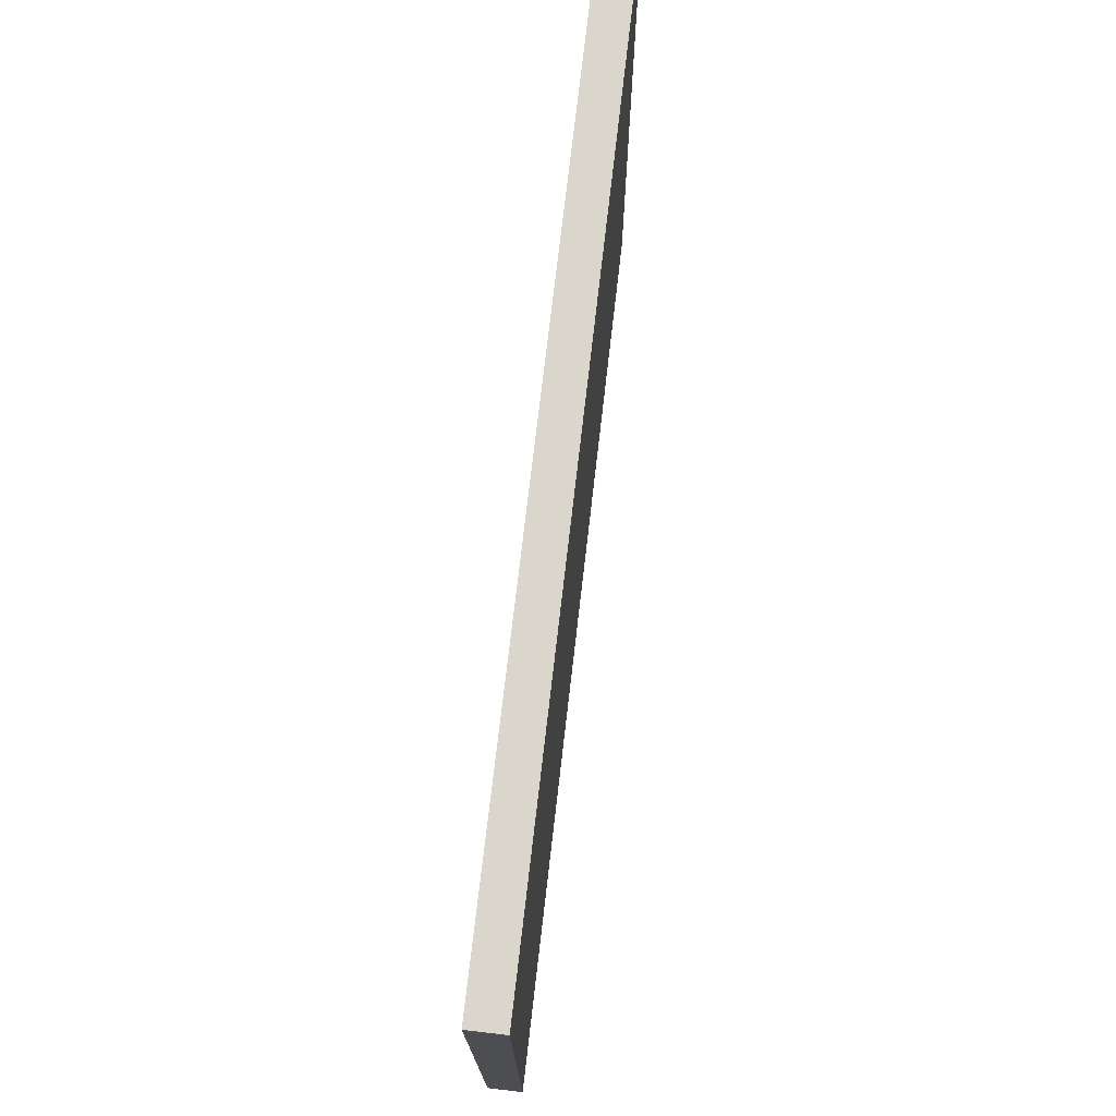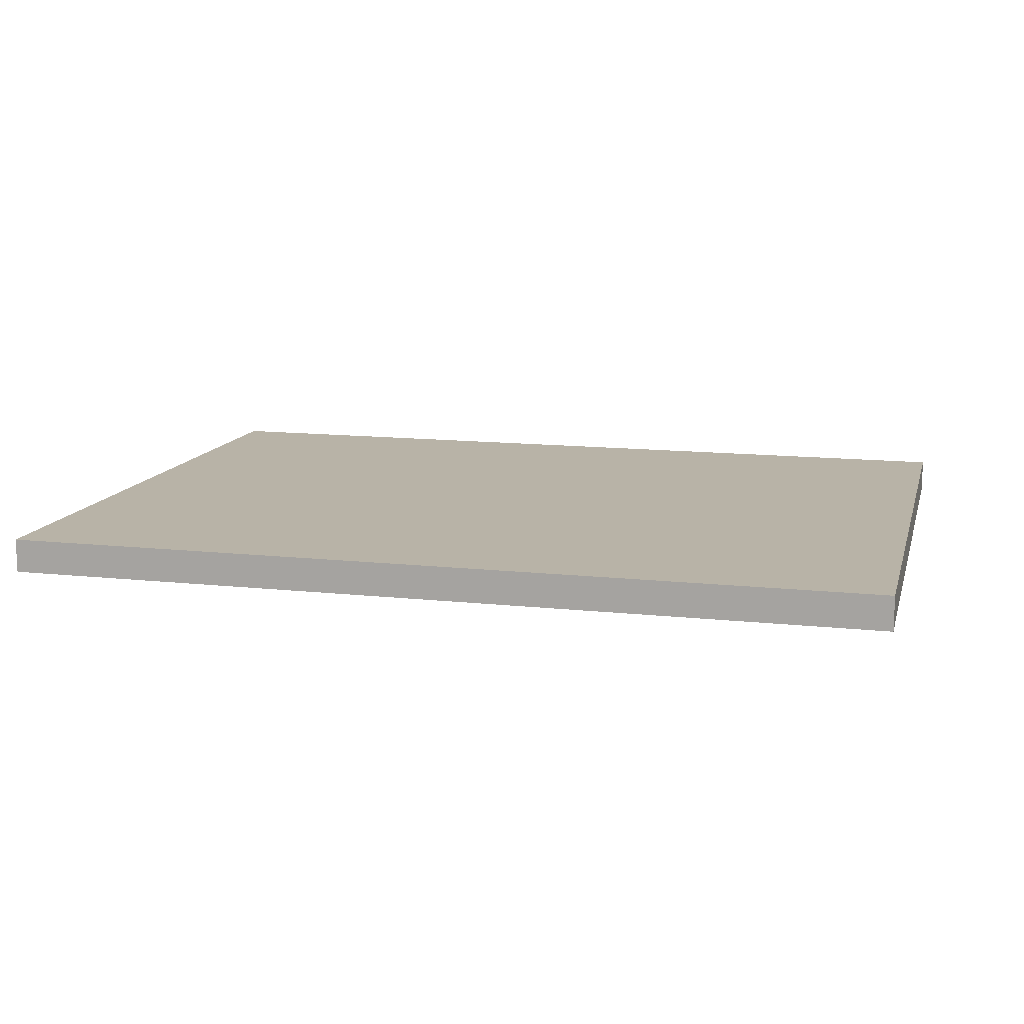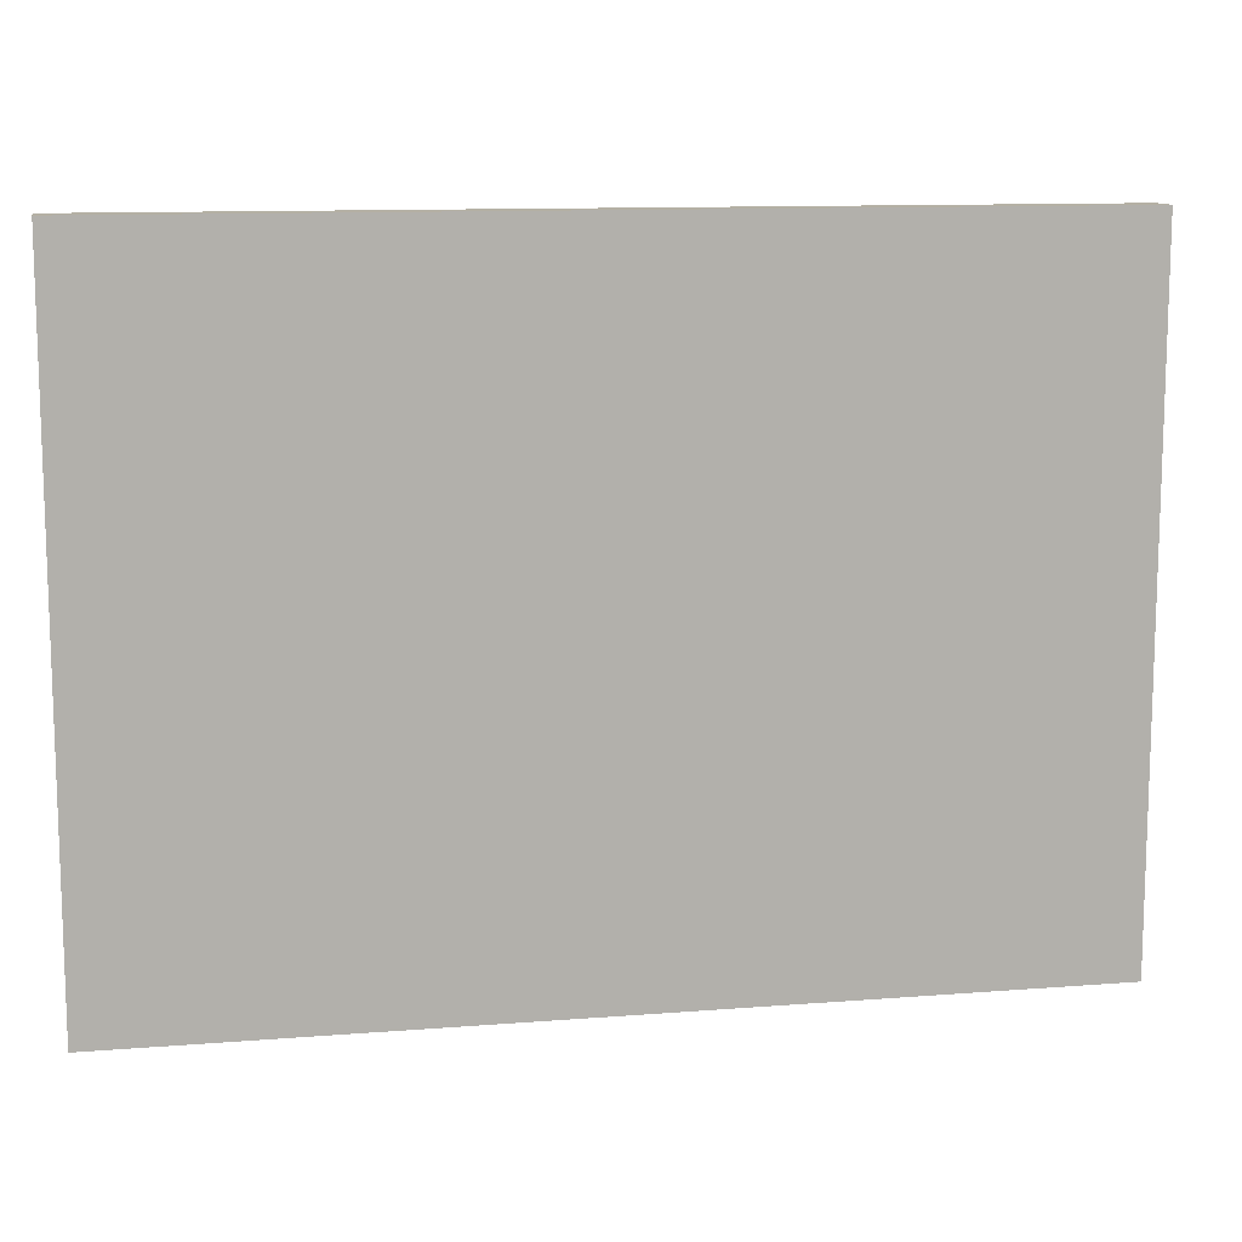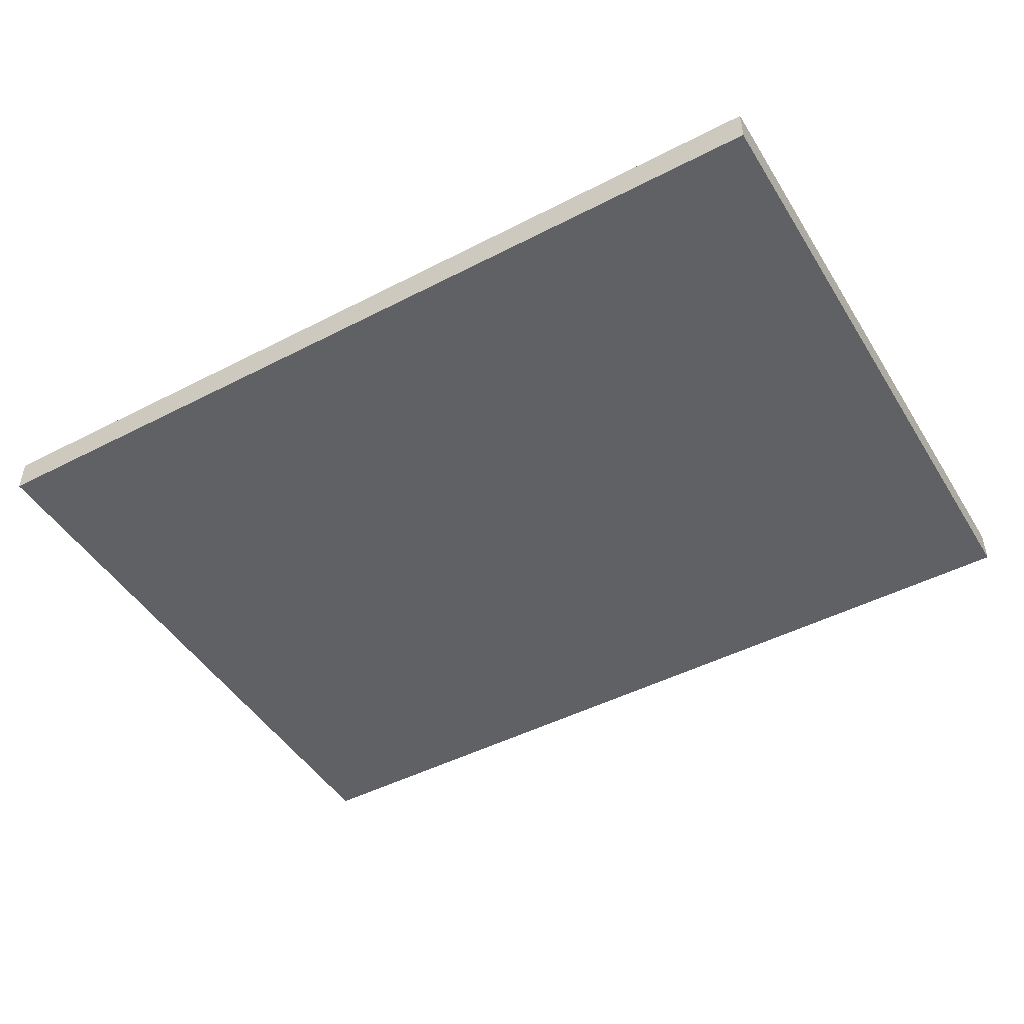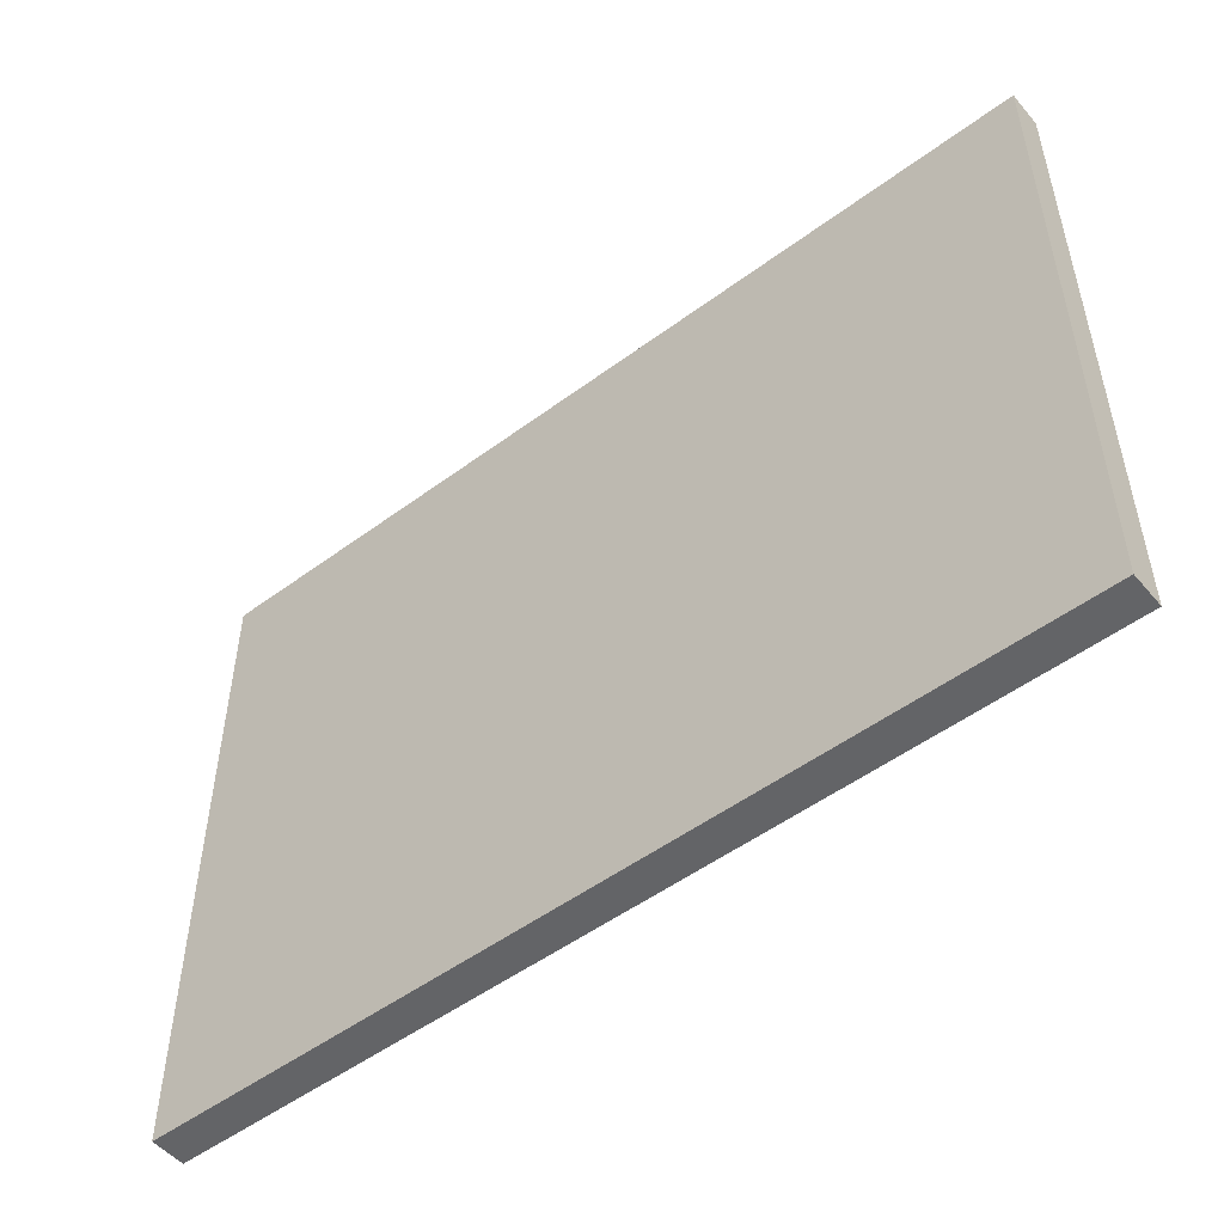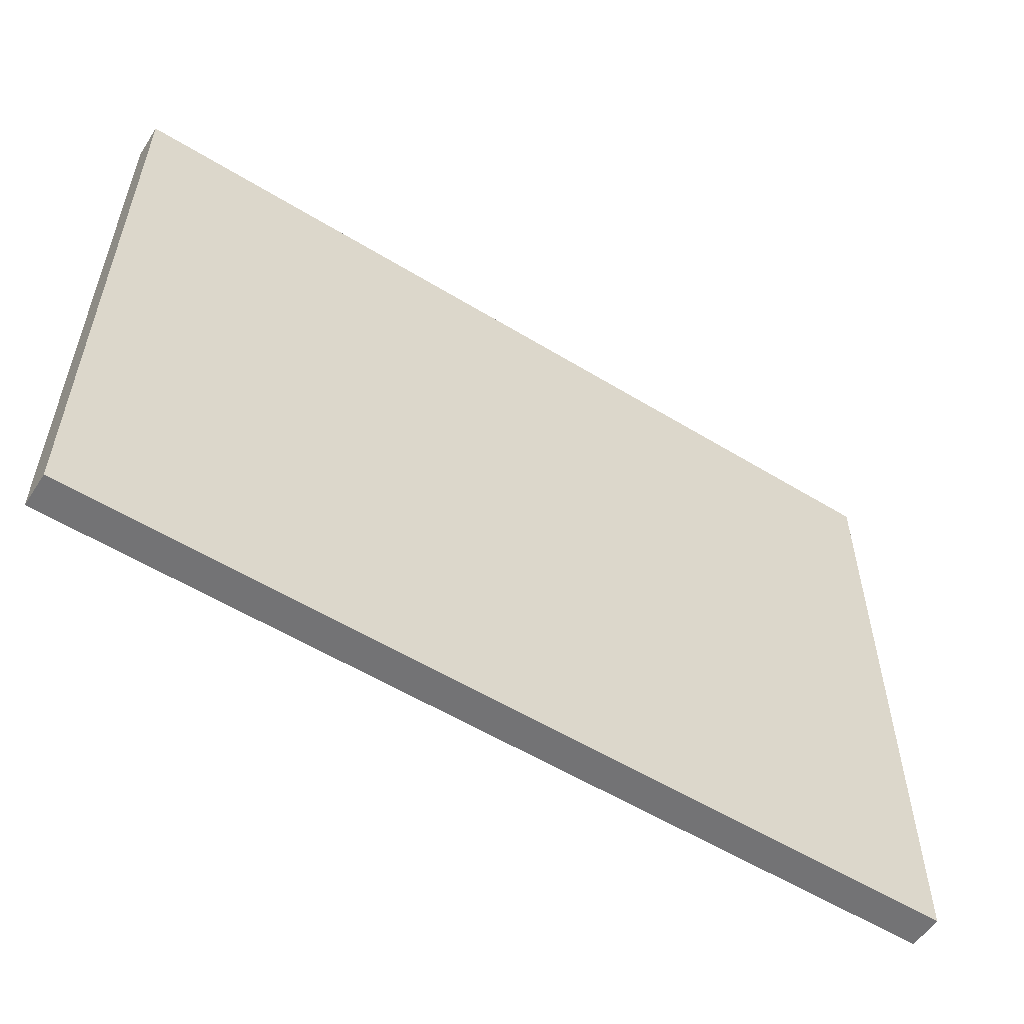
<metadata>
{"format":"obj","ext":"obj","renderer":"f3d","projection":"perspective","resolution":1024,"background":"white","views":[{"elev":74.0,"azim":96.6,"up":"+Z"},{"elev":12.7,"azim":-165.7,"up":"+Y"},{"elev":11.5,"azim":169.1,"up":"+Z"},{"elev":-46.9,"azim":-149.6,"up":"+Y"},{"elev":-51.2,"azim":-141.1,"up":"+Z"},{"elev":-56.0,"azim":147.3,"up":"+Z"}]}
</metadata>
<code>
v 1.905 101.9 0
v 51.44 101.9 0
v 51.44 101.9 -36.19
v 1.905 101.9 -36.19
v 1.905 100 0
v 1.905 101.9 0
v 1.905 101.9 -36.19
v 1.905 100 -36.19
v 51.44 100 0
v 1.905 100 0
v 1.905 100 -36.19
v 51.44 100 -36.19
v 51.44 101.9 0
v 51.44 100 0
v 51.44 100 -36.19
v 51.44 101.9 -36.19
v 51.44 100 0
v 51.44 101.9 0
v 1.905 101.9 0
v 1.905 100 0
v 51.44 101.9 -36.19
v 51.44 100 -36.19
v 1.905 100 -36.19
v 1.905 101.9 -36.19
g aa153a18-e352-11ea-a0db-54bf646e7e1f
f 1 2 4
f 4 2 3
g aa158830-e352-11ea-bf1f-54bf646e7e1f
f 5 6 8
f 8 6 7
g aa15d652-e352-11ea-b7f4-54bf646e7e1f
f 9 10 12
f 12 10 11
g aa15fd54-e352-11ea-bbf8-54bf646e7e1f
f 13 14 16
f 16 14 15
g aa167286-e352-11ea-bbbe-54bf646e7e1f
f 18 19 17
f 17 19 20
g aa16c09e-e352-11ea-866f-54bf646e7e1f
f 22 23 21
f 21 23 24

</code>
